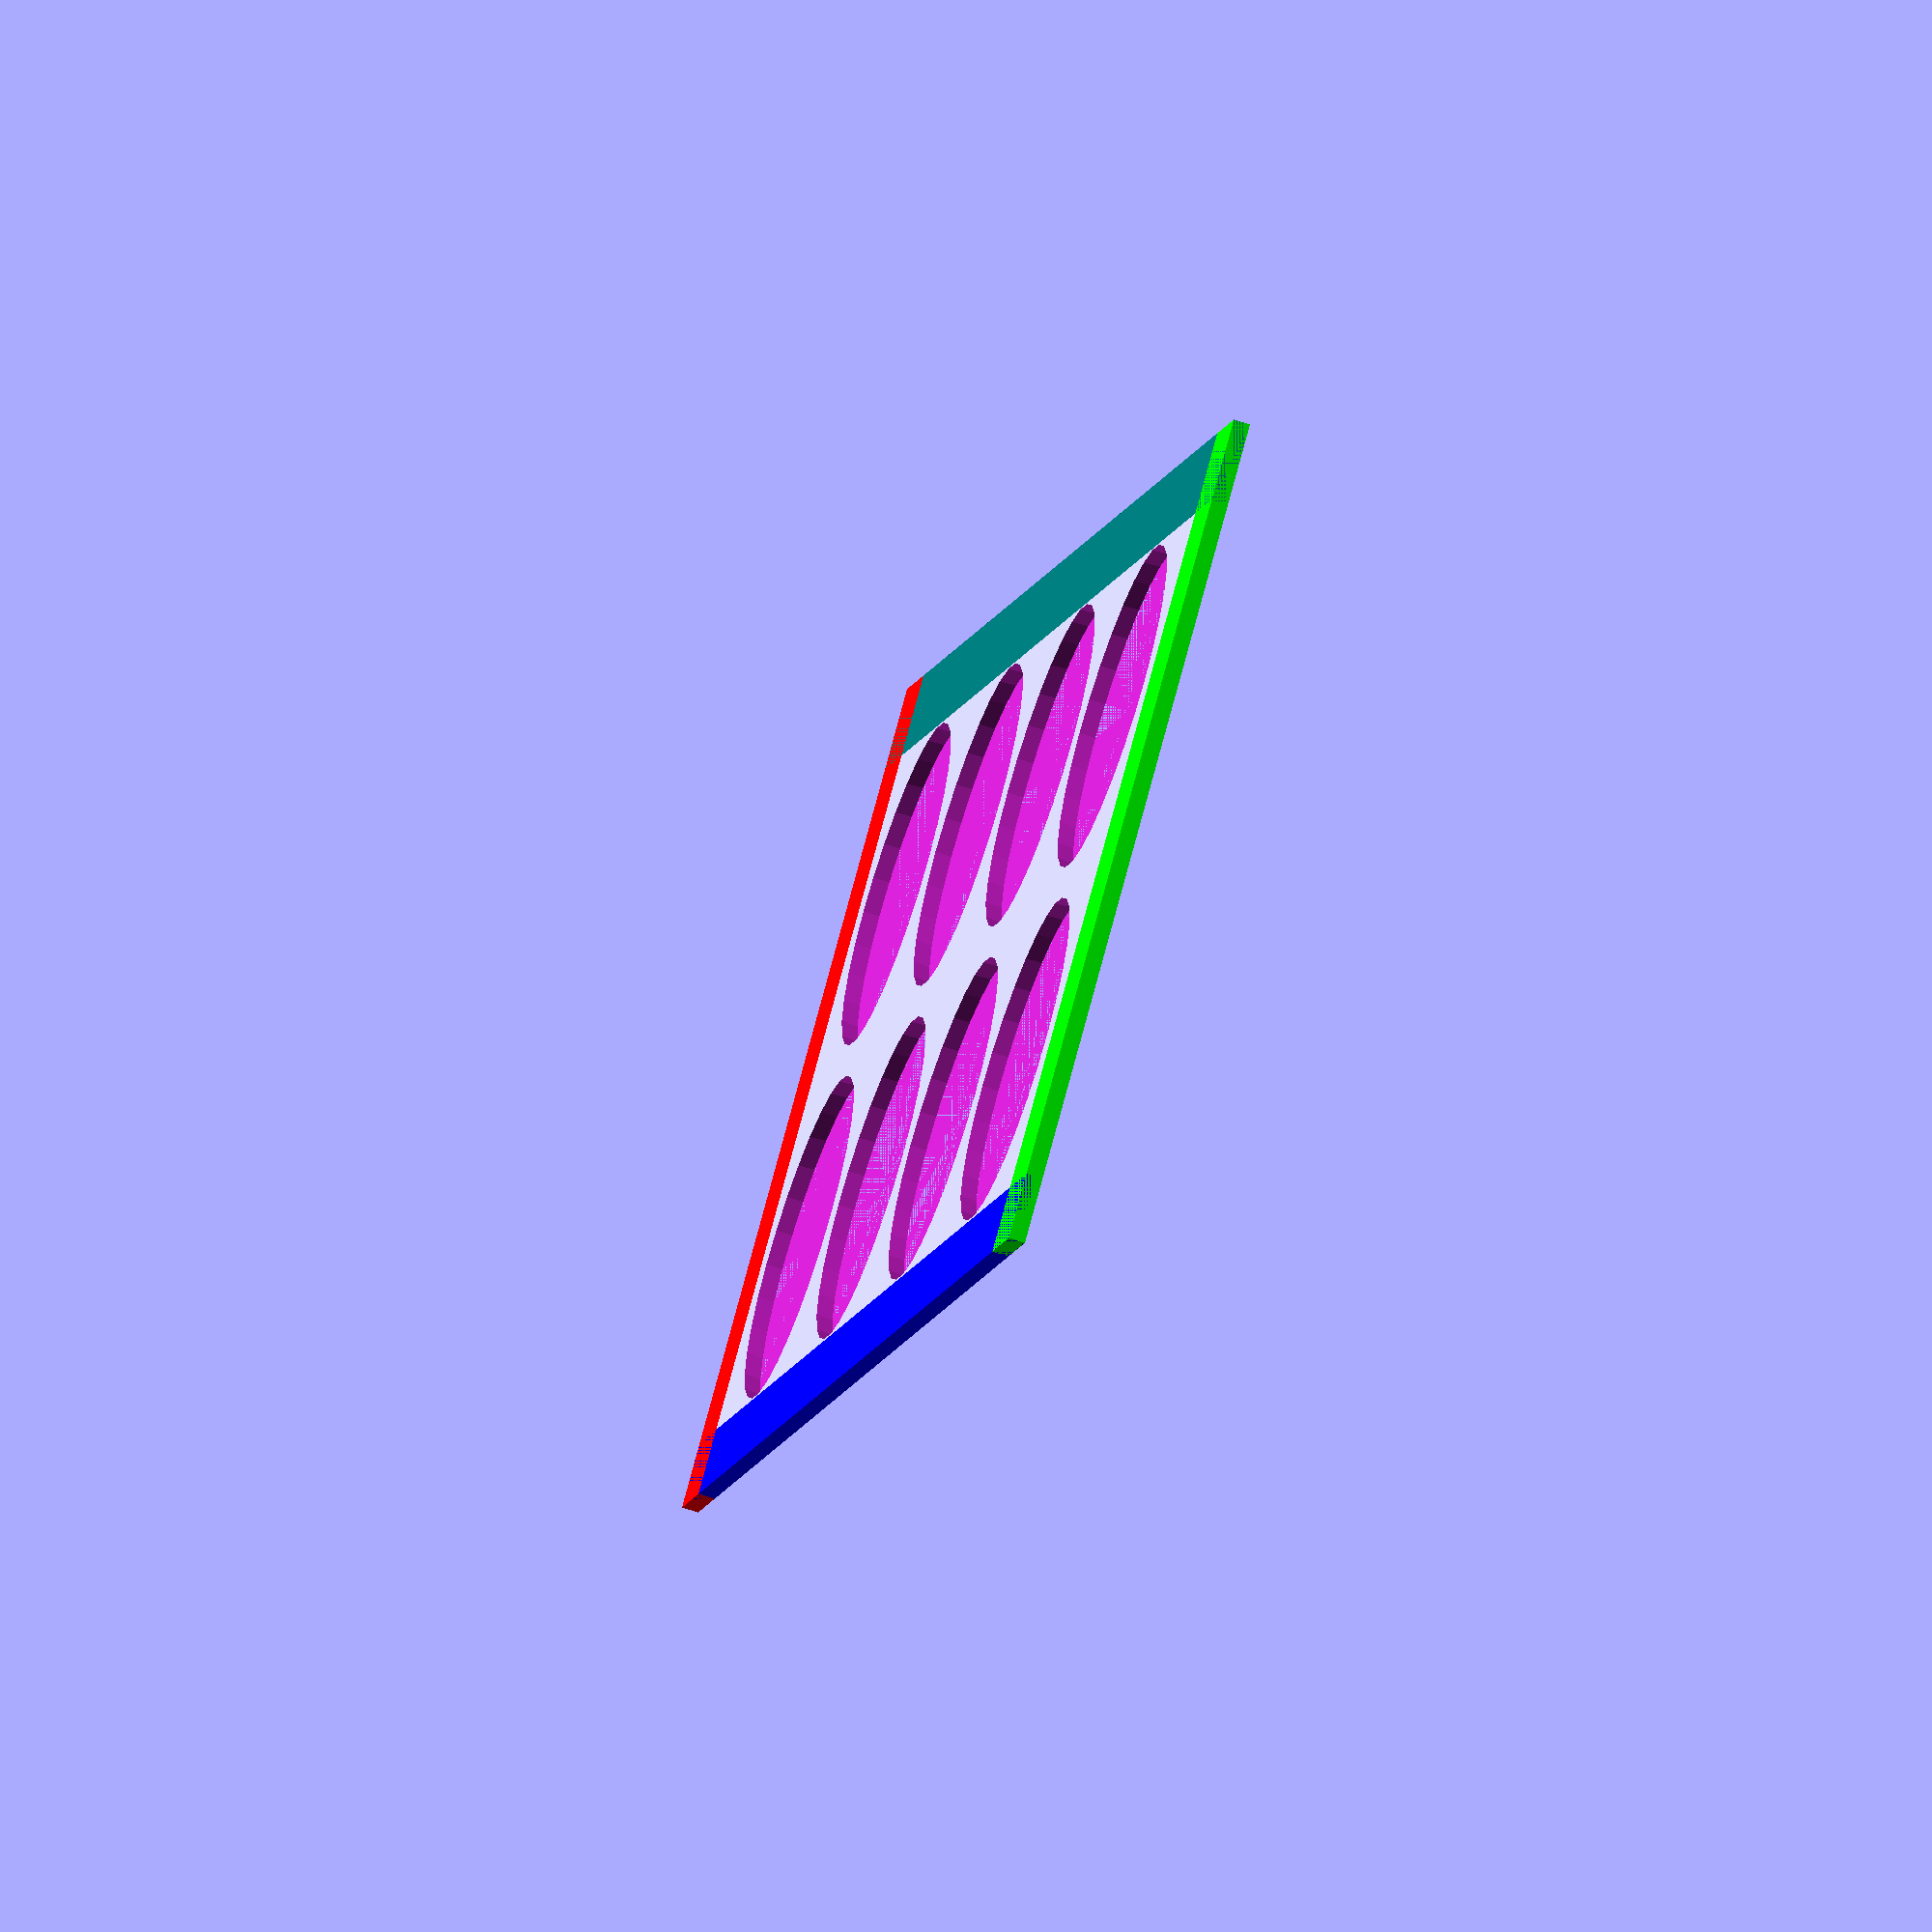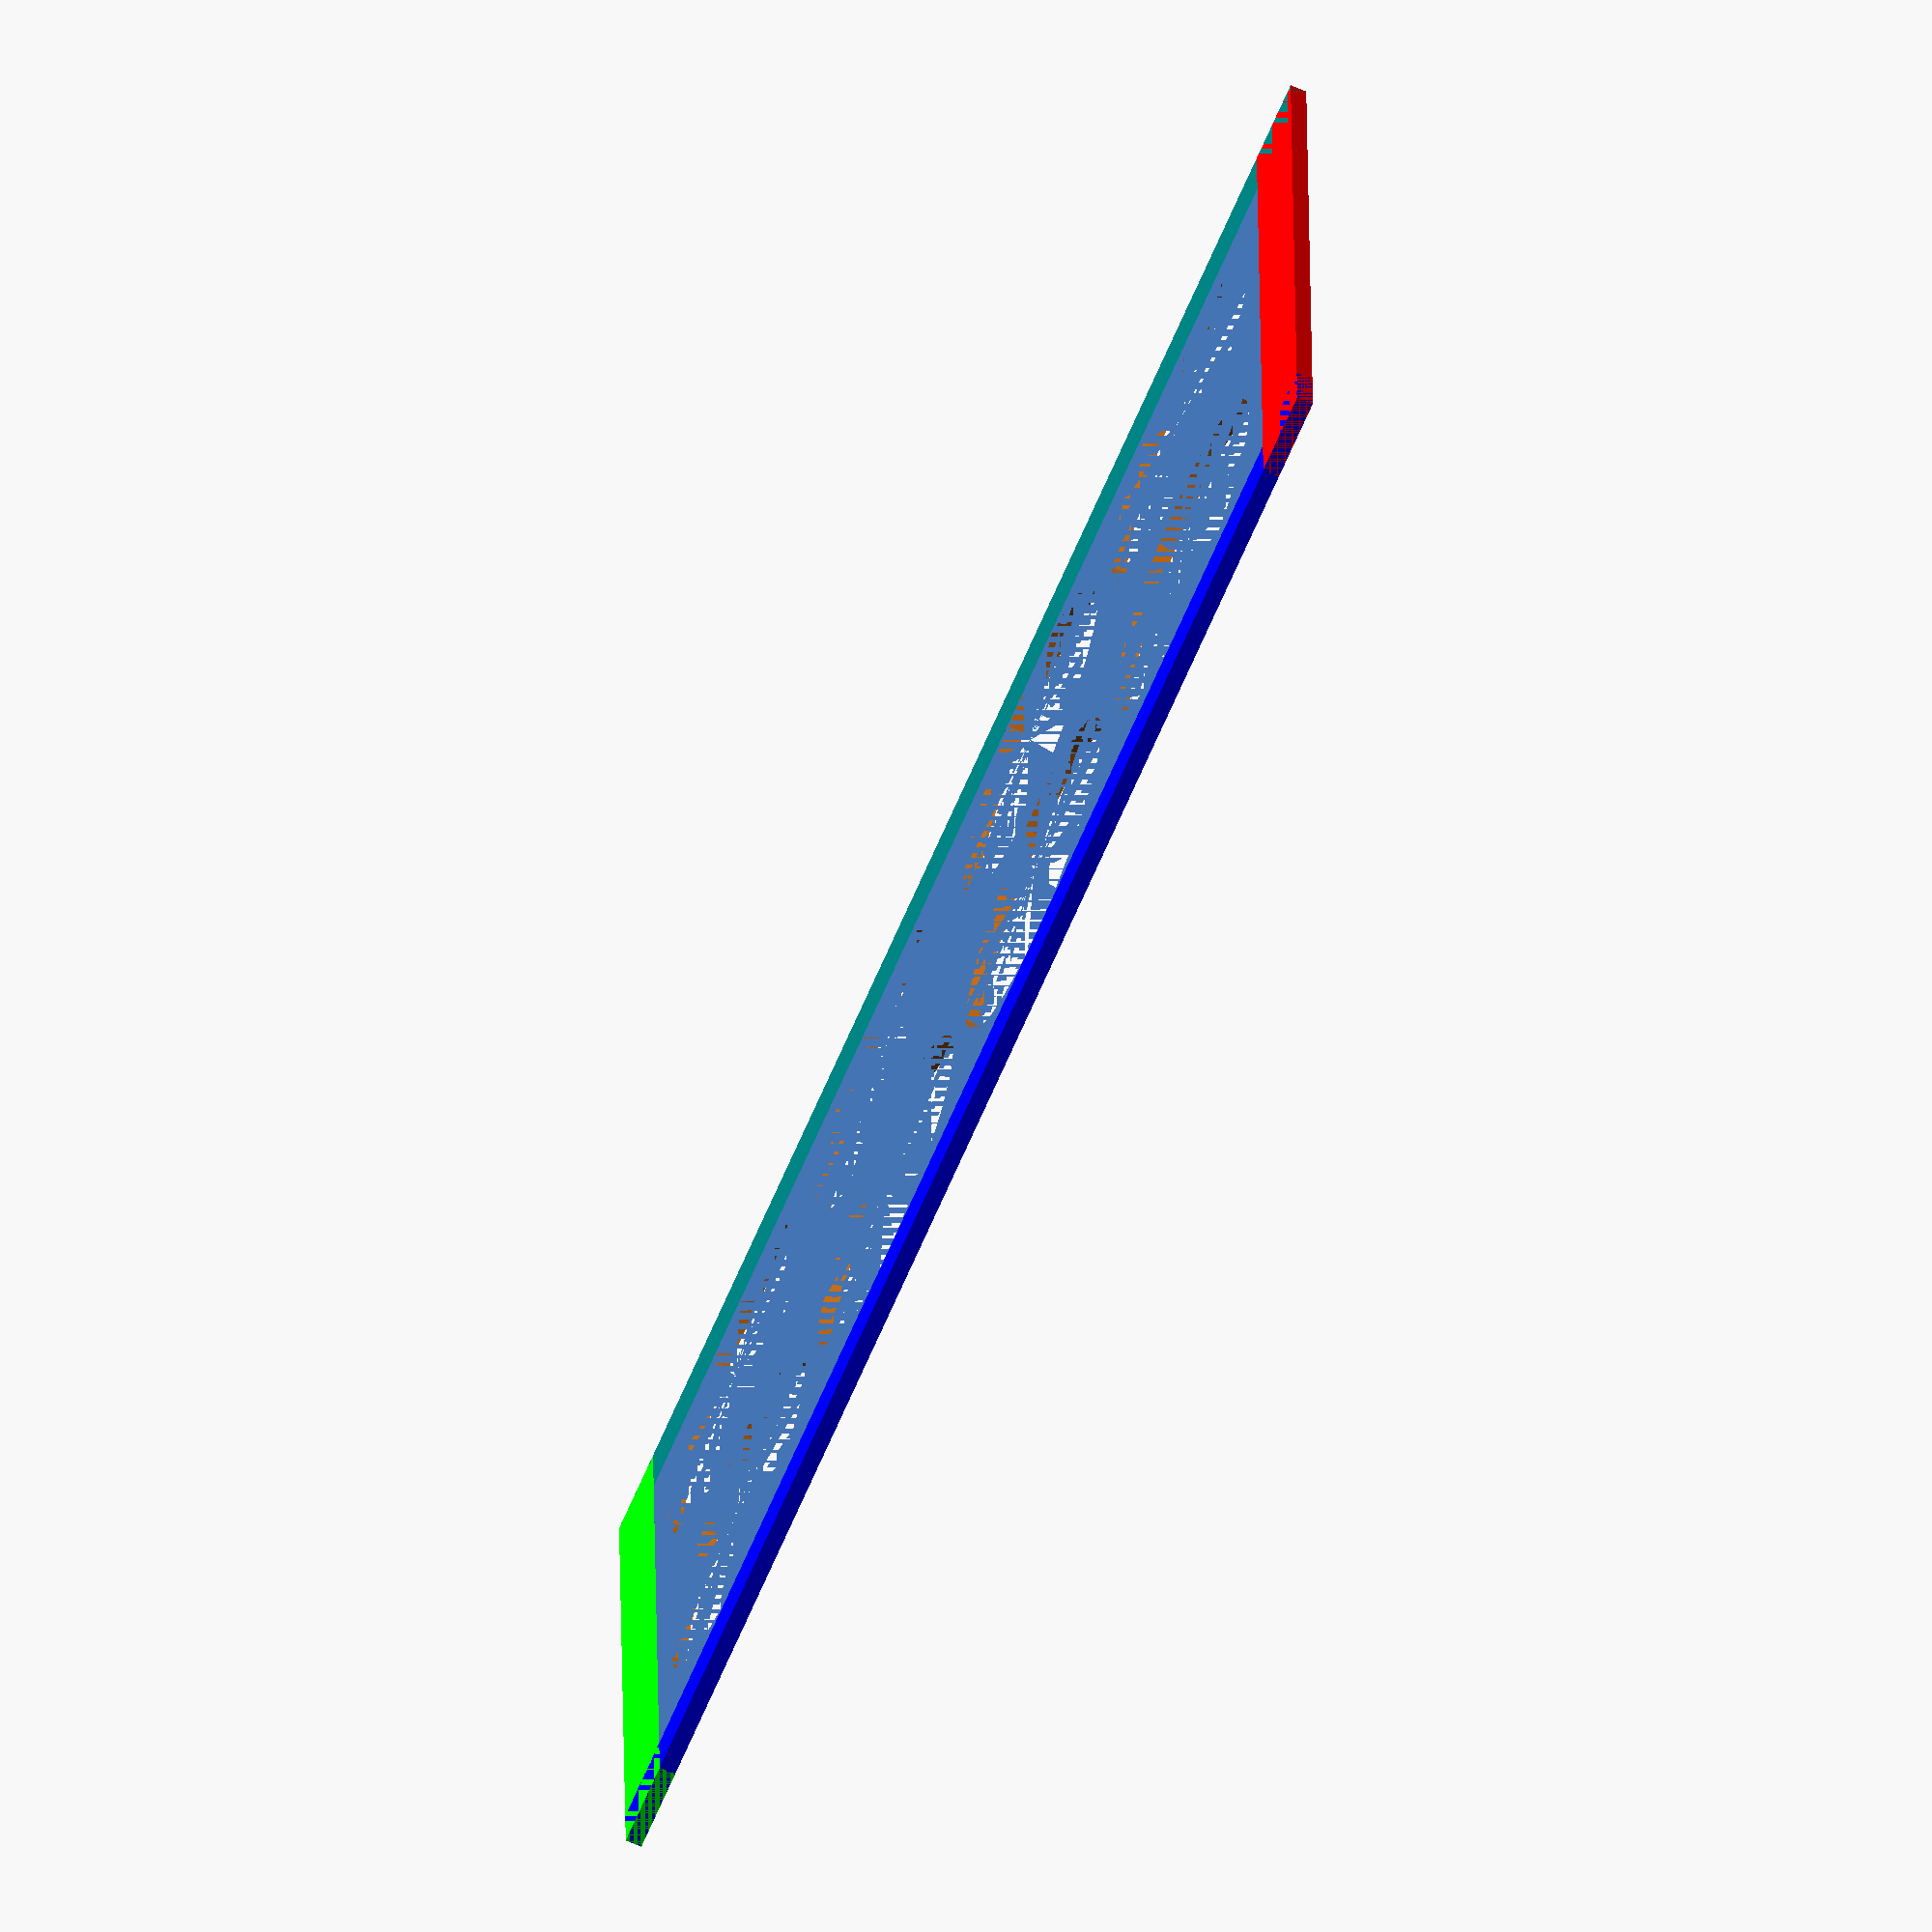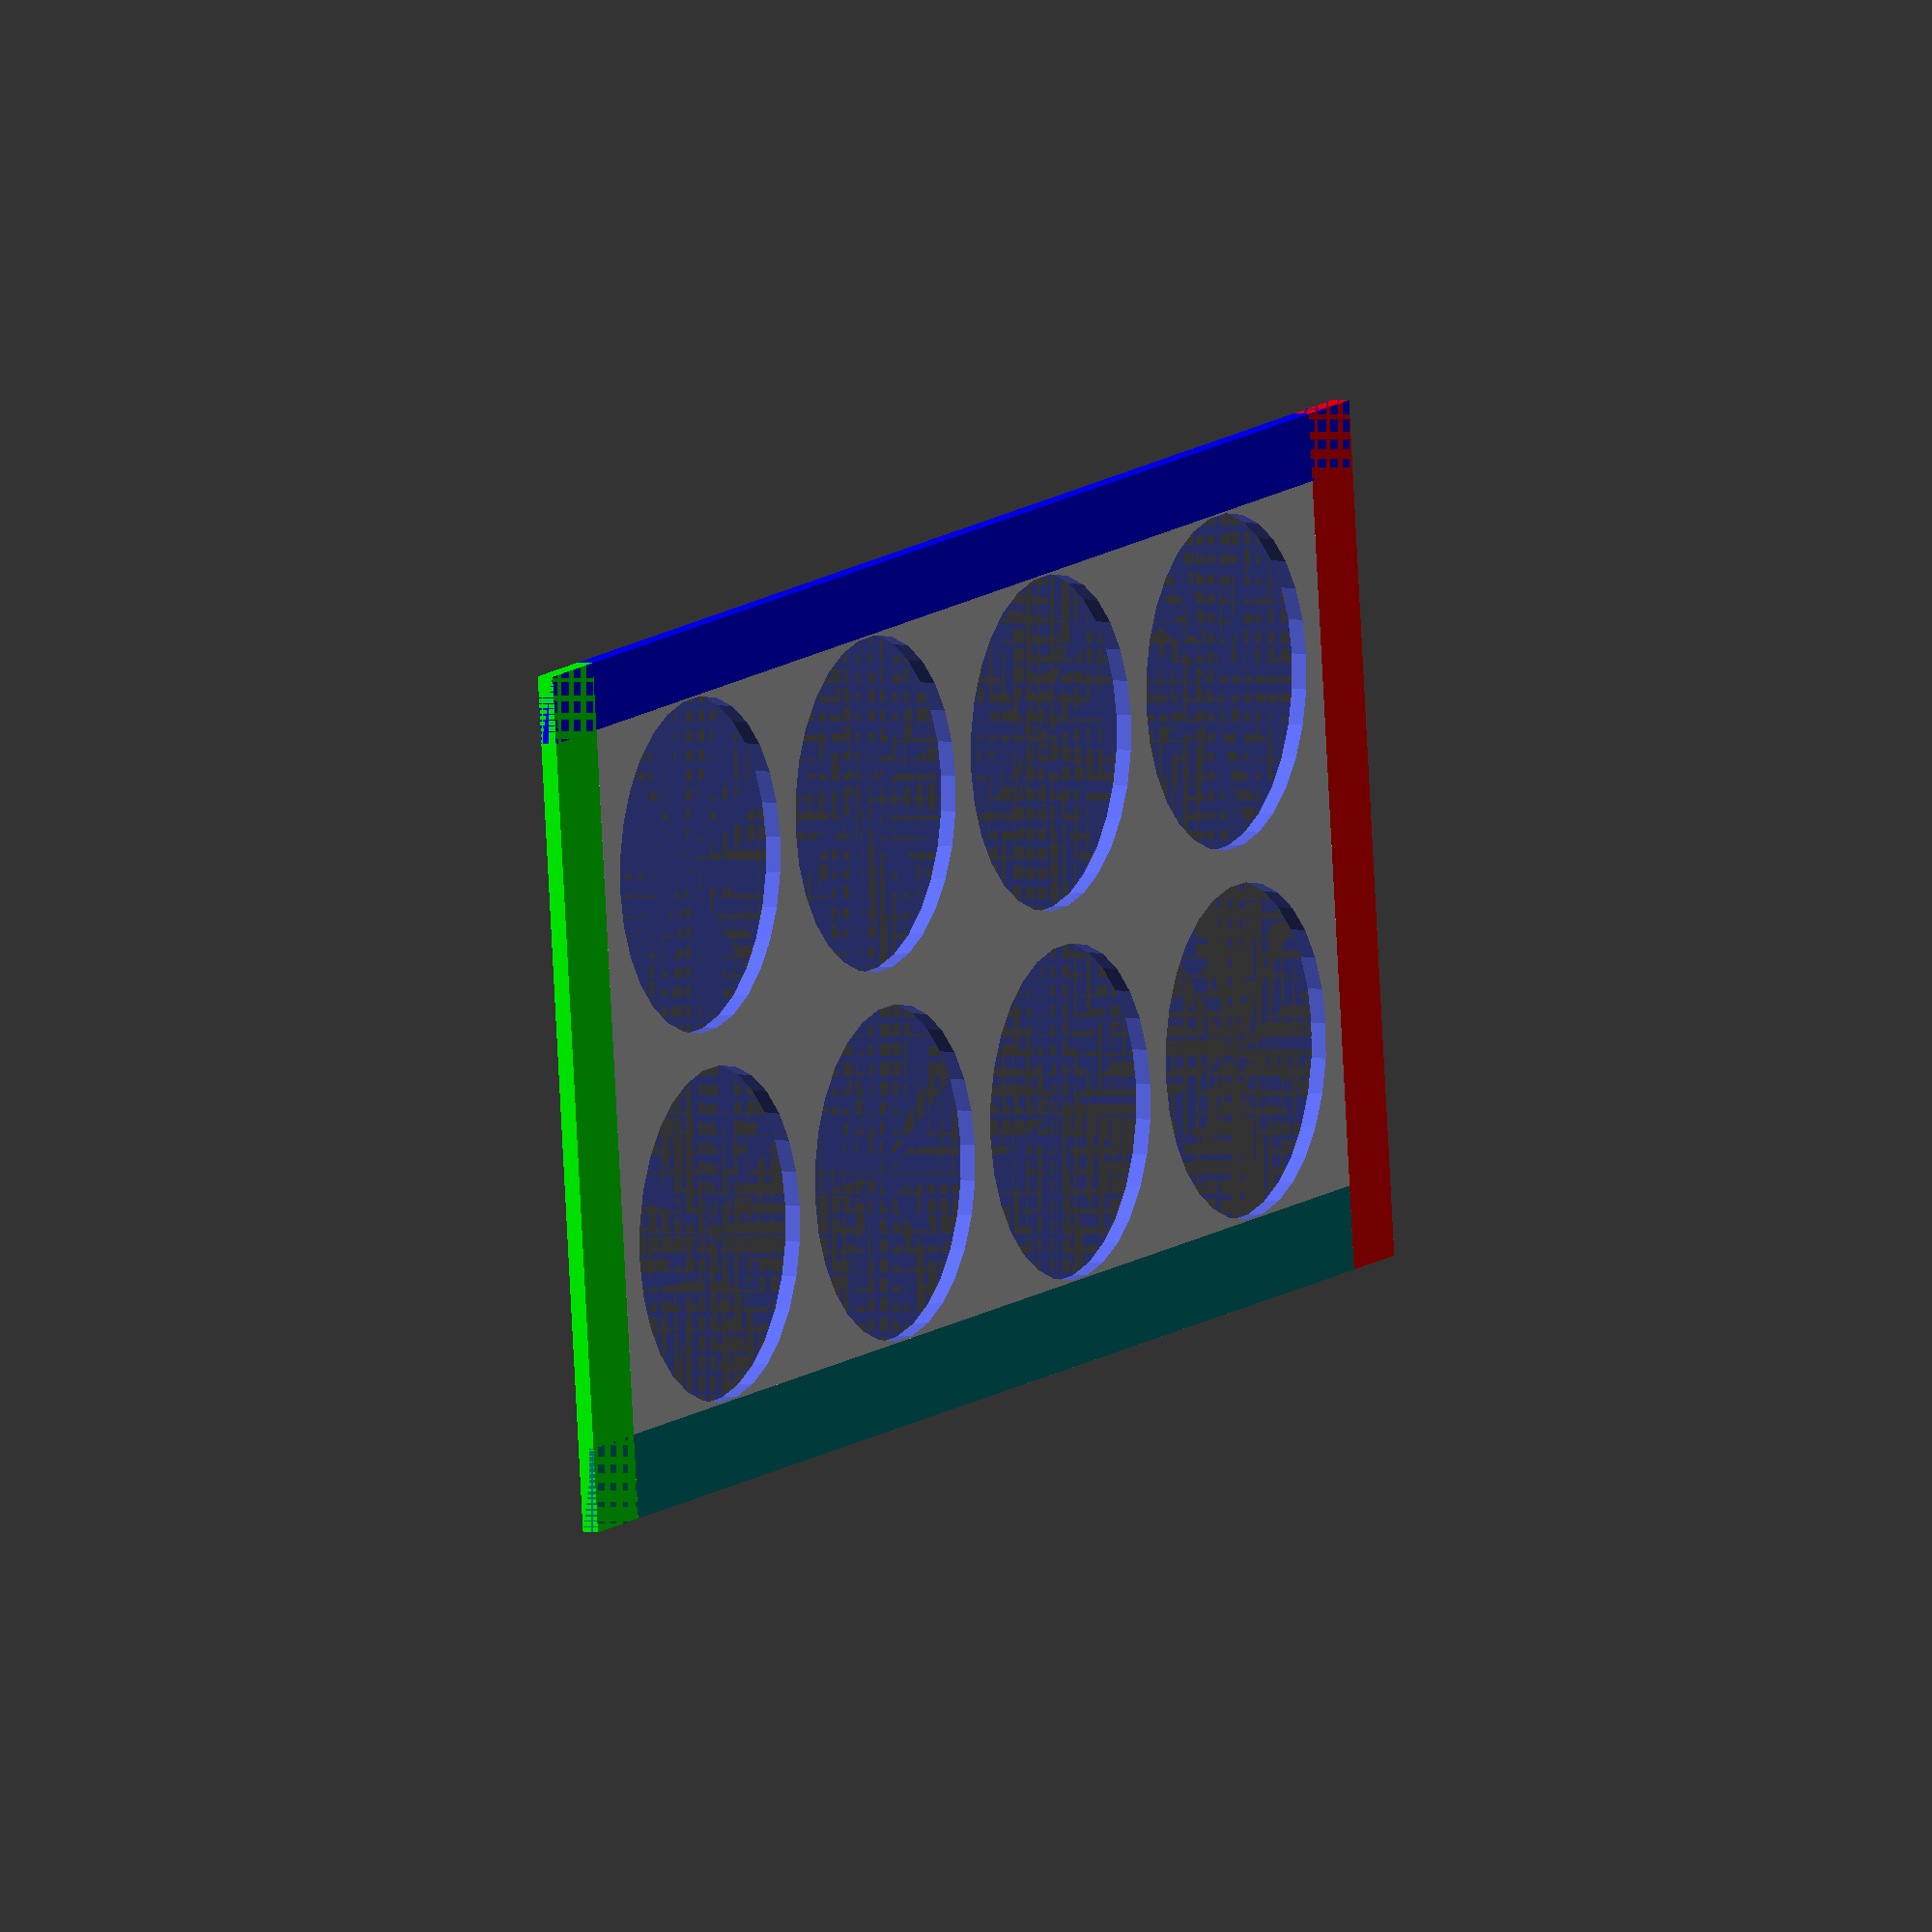
<openscad>
plate_width = 198;
plate_length = 102;
plate_height = 2;

plate_bottom_border = 8;
plate_top_border = 10;
plate_left_border = 10;
plate_right_border = 10;
plate_border_height = plate_height;

cup_upper_diameter = 38;
cup_lower_diameter = 32;
cup_cutout_diameter = 17;
cup_height = 45;
cup_thickness = 2;
cup_rim_height = 2;
cup_rim_thickness = 1;

draw_plate();
//draw_cup();


module draw_plate() {
    module draw_surface() {
        surface_width = plate_width - plate_left_border - plate_right_border;
        surface_length = plate_length - plate_bottom_border - plate_top_border;
        
        rows = 2;
        cols = 4;
        x_spacing = (surface_width - cols * (cup_upper_diameter + cup_thickness)) / (cols + 1);
        y_spacing = (surface_length - rows * (cup_upper_diameter + cup_thickness)) / (rows + 1);
        difference() {
            cube([surface_width, surface_length, plate_height], false);
                
            for(col = [1:cols]) {
                x_offset = (cup_upper_diameter + cup_thickness + x_spacing) * col - (cup_upper_diameter + cup_thickness) / 2;
                
                translate([x_offset, (cup_upper_diameter + cup_thickness) / 2, -cup_height + plate_height])
                    cylinder(d1 = cup_lower_diameter + cup_thickness, d2 = cup_upper_diameter + cup_thickness, h = cup_height);
                translate([x_offset, surface_length - (cup_upper_diameter + cup_thickness) / 2, -cup_height + plate_height])
                    cylinder(d1 = cup_lower_diameter + cup_thickness, d2 = cup_upper_diameter + cup_thickness, h = cup_height);
            }
        
        }
    }
    
    translate([plate_left_border, plate_bottom_border, 0])
        draw_surface();
    
    
    // Draw border: B, T, L, R
    color("blue")
        cube([plate_width, plate_bottom_border, plate_border_height]);

    color("teal")
    translate([0, plate_length - plate_top_border, 0])
        cube([plate_width, plate_top_border, plate_border_height]);

    color("lime")
        cube([plate_left_border, plate_length, plate_border_height]);

    color("red")
    translate([plate_width - plate_right_border, 0, 0])
        cube([plate_right_border, plate_length, plate_border_height]);
}

module draw_cup() {
    difference() {
        cylinder(d1 = cup_lower_diameter + cup_thickness, d2 = cup_upper_diameter + cup_thickness, h = cup_height);
        cylinder(d1 = cup_lower_diameter, d2 = cup_upper_diameter, h = cup_height);
    }
    
    slope=(cup_upper_diameter-cup_lower_diameter)/(cup_height - 0); //m = (y2-y1)/(x2-x1)
    difference() {
        cylinder(d1 = cup_lower_diameter, d2 = cup_lower_diameter + slope * cup_thickness, h = cup_thickness);
        cylinder(d = cup_cutout_diameter, h = cup_thickness);
    }
    translate([0, 0, cup_height])
        difference() {
            cylinder(d1 = cup_upper_diameter + cup_thickness, d2 = cup_upper_diameter + cup_thickness + 2 * cup_rim_thickness, h = cup_rim_height);
            cylinder(d1 = cup_upper_diameter, d2 = cup_upper_diameter + slope * cup_rim_height, h = cup_rim_height);
        }
}
</openscad>
<views>
elev=244.1 azim=126.8 roll=288.9 proj=o view=solid
elev=247.9 azim=178.9 roll=113.5 proj=o view=solid
elev=176.4 azim=6.3 roll=61.6 proj=o view=solid
</views>
